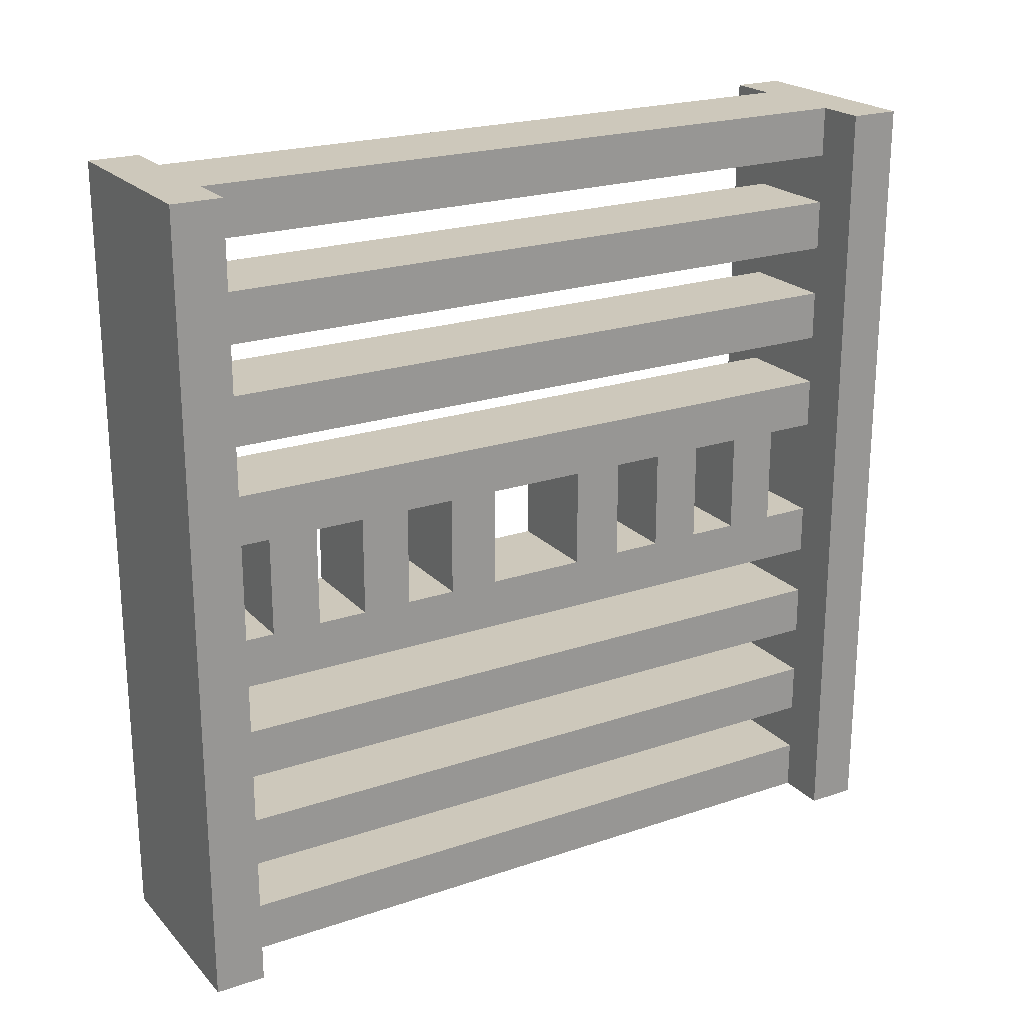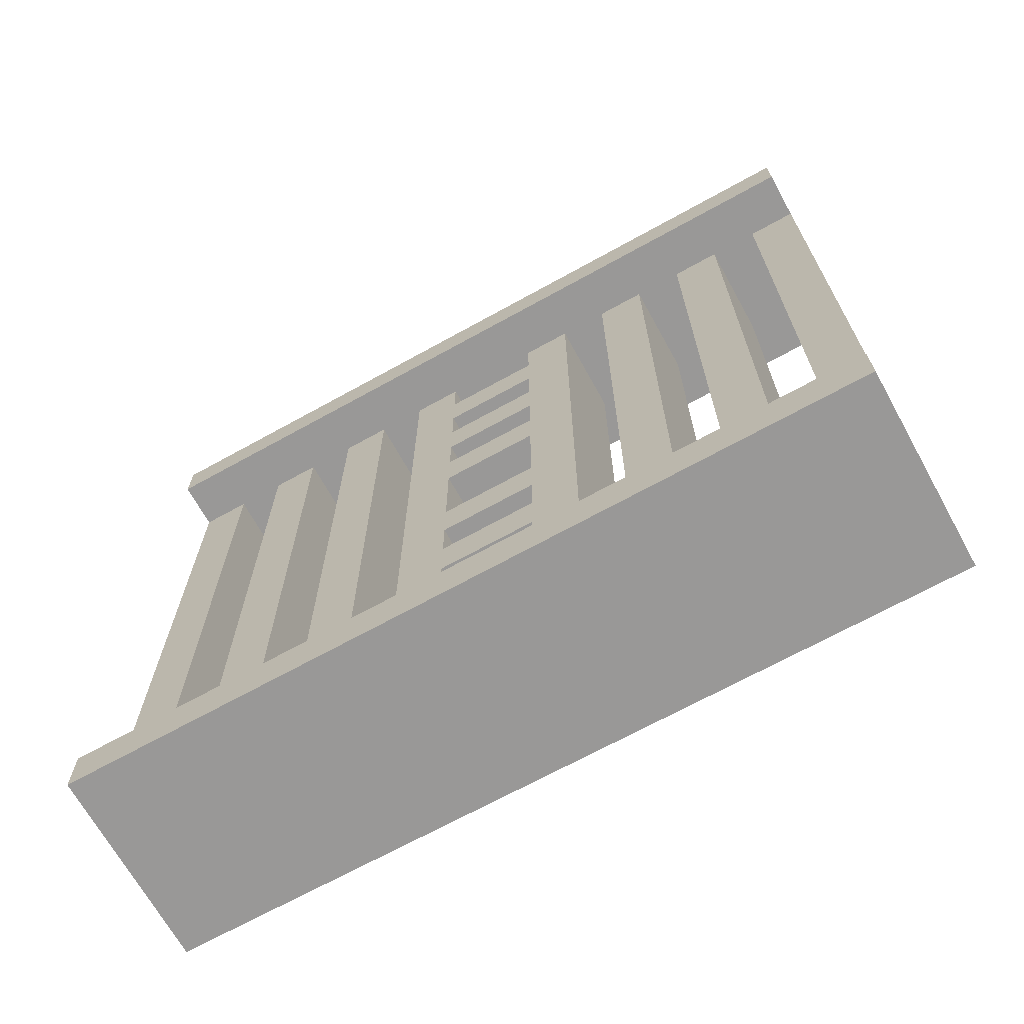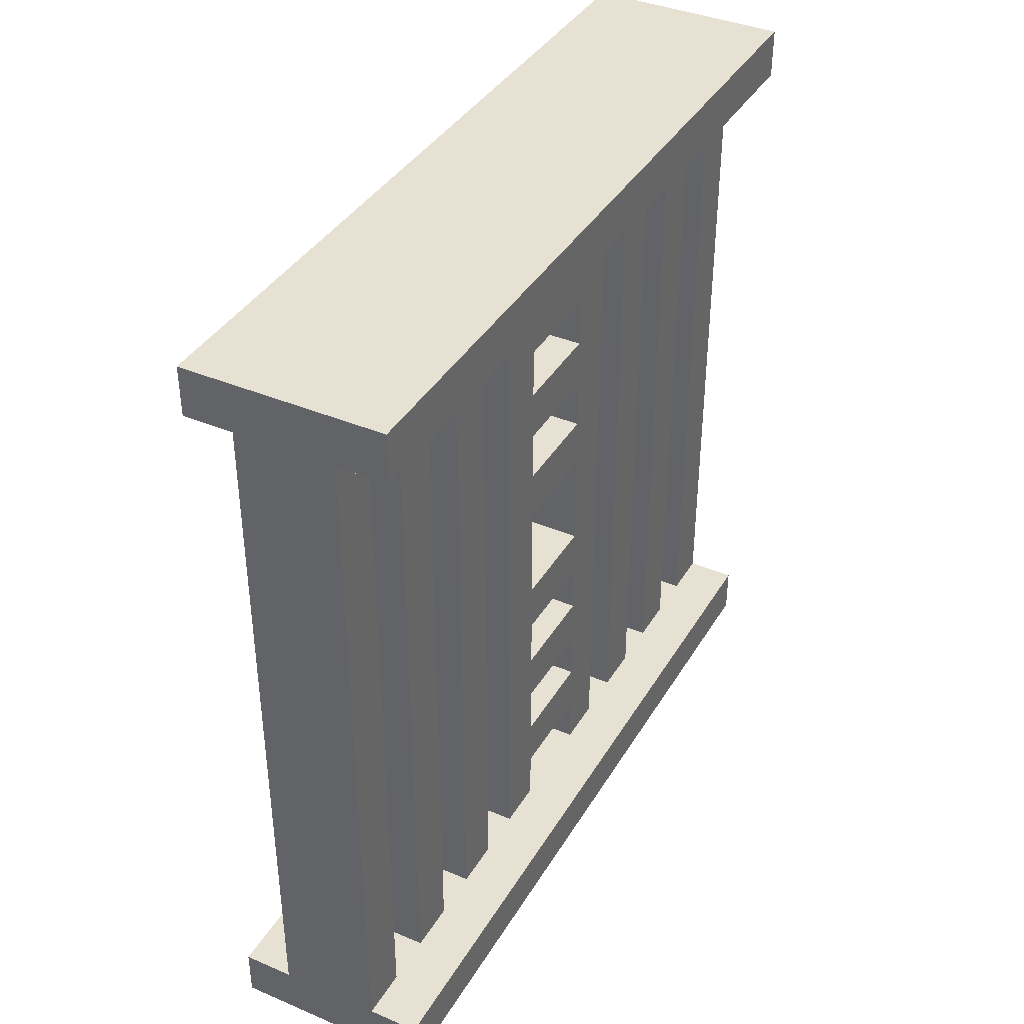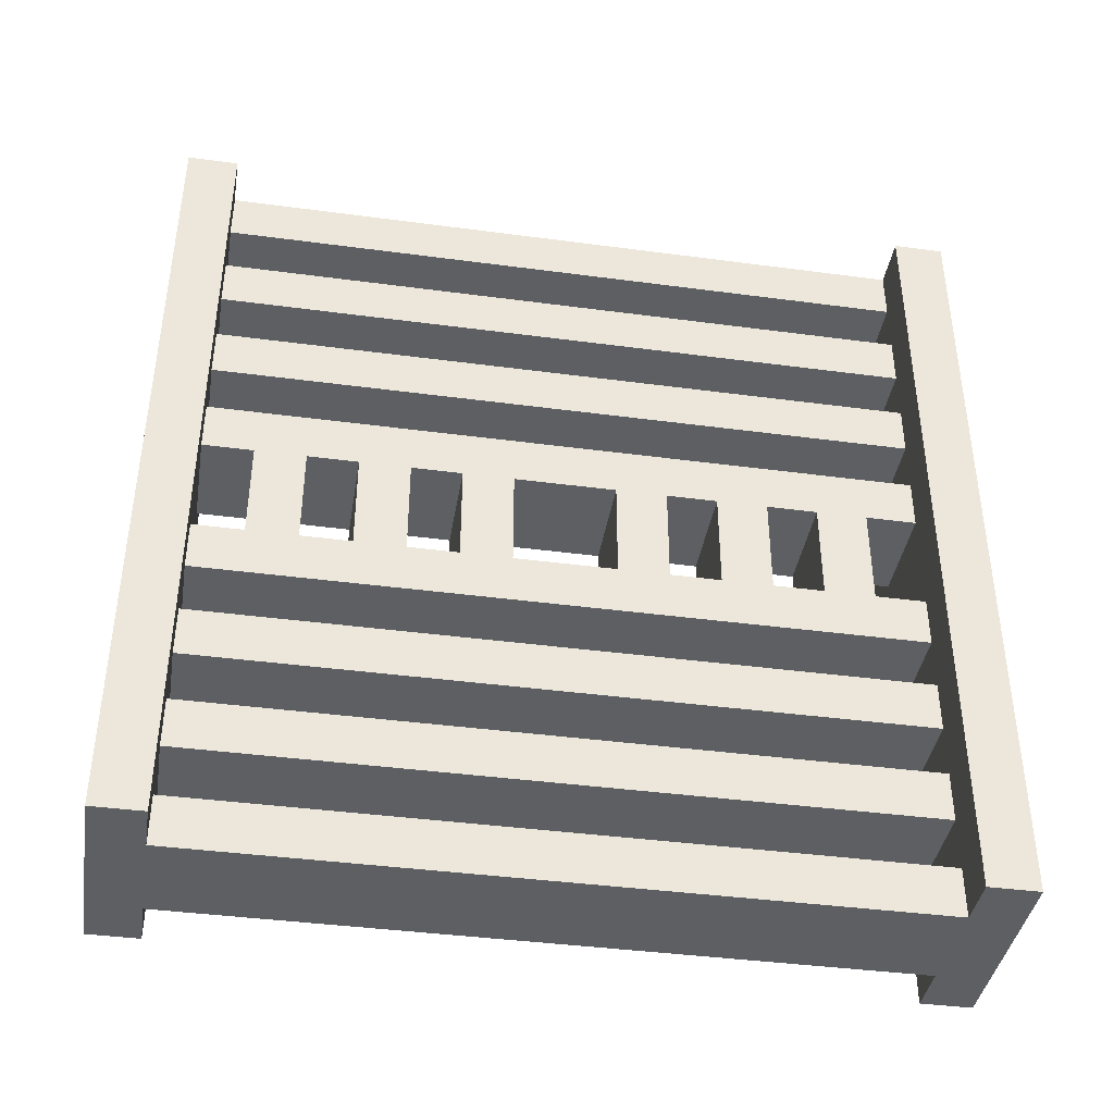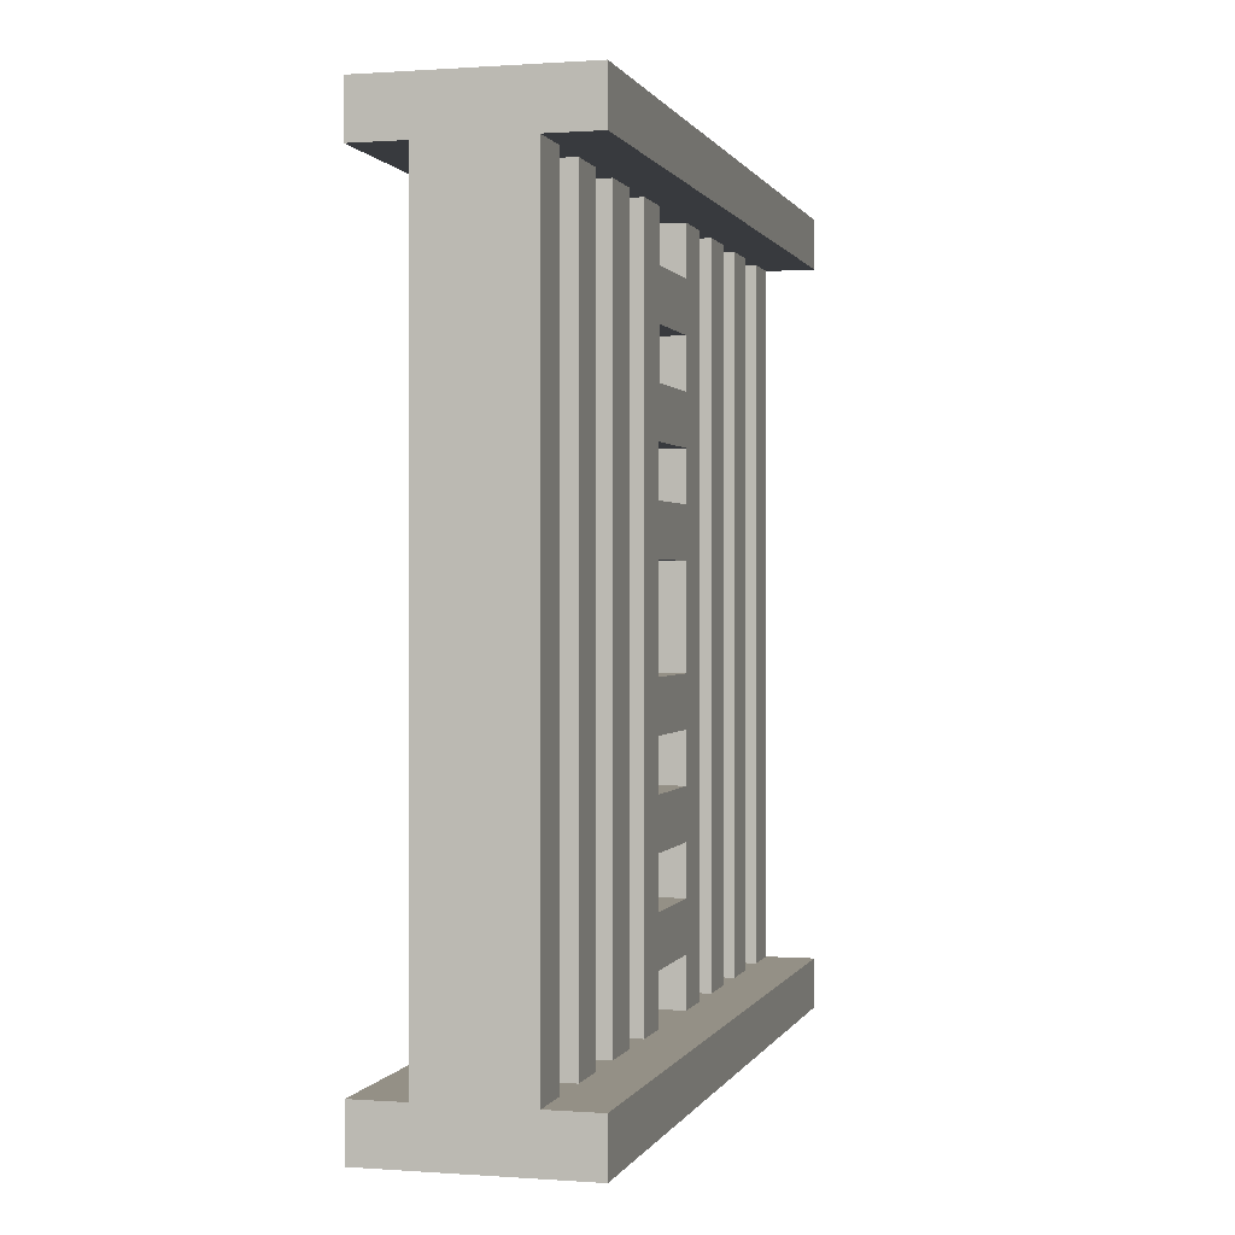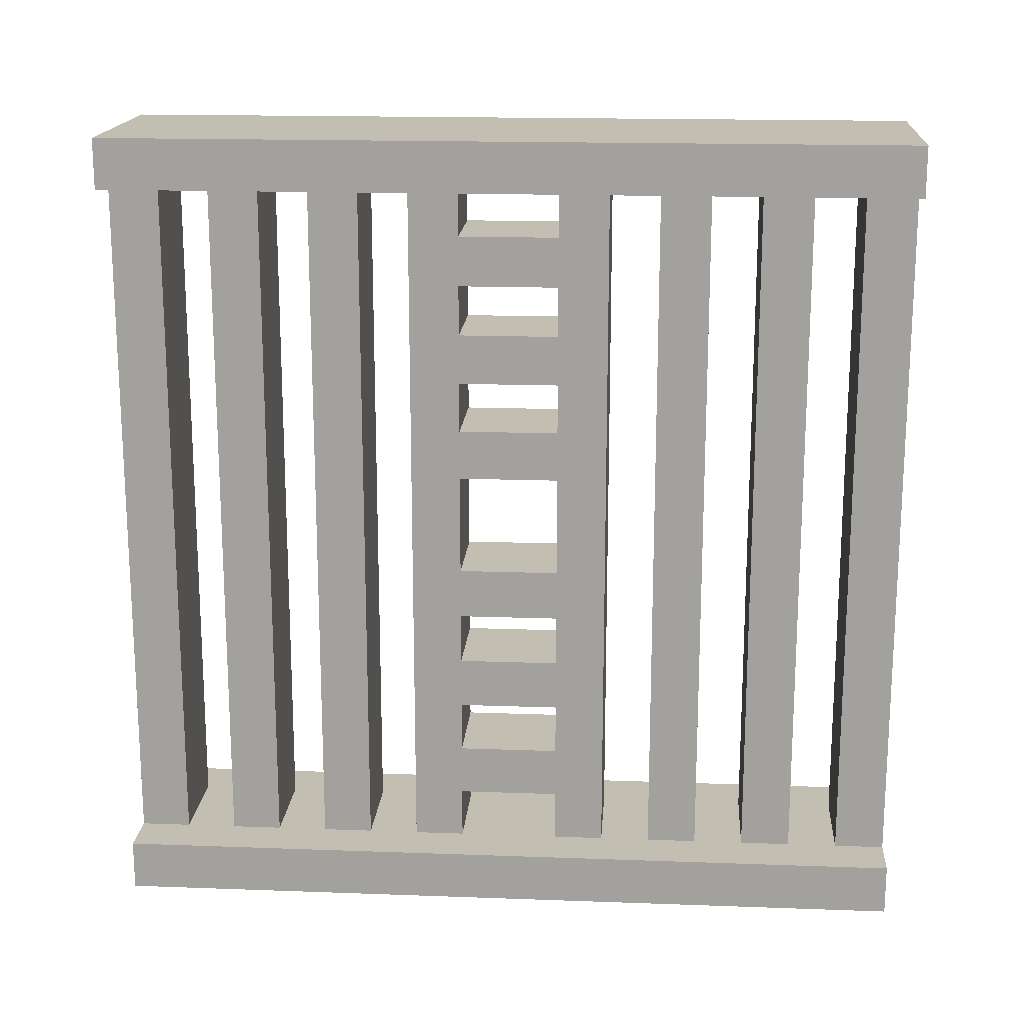
<metadata>
{"format":"obj","ext":"obj","renderer":"f3d","projection":"perspective","resolution":1024,"background":"white","views":[{"elev":21.9,"azim":59.4,"up":"+Z"},{"elev":-68.7,"azim":119.0,"up":"+Y"},{"elev":38.8,"azim":-152.1,"up":"+Y"},{"elev":-40.3,"azim":80.7,"up":"+Z"},{"elev":0.5,"azim":-165.0,"up":"+Y"},{"elev":17.1,"azim":94.2,"up":"+Y"}]}
</metadata>
<code>
v -2 0 8
v -2 0 -8
v -2 1 8
v -2 1 -8
v -2 15 8
v -2 15 -8
v -2 16 8
v -2 16 -8
v -1 1 8
v -1 1 7
v -1 1 6
v -1 1 5
v -1 1 4
v -1 1 3
v -1 1 2
v -1 1 1
v -1 1 -1
v -1 1 -2
v -1 1 -3
v -1 1 -4
v -1 1 -5
v -1 1 -6
v -1 1 -7
v -1 1 -8
v -1 2 1
v -1 2 -1
v -1 3 1
v -1 3 -1
v -1 4 1
v -1 4 -1
v -1 5 1
v -1 5 -1
v -1 6 1
v -1 6 -1
v -1 7 1
v -1 7 -1
v -1 9 1
v -1 9 -1
v -1 10 1
v -1 10 -1
v -1 11 1
v -1 11 -1
v -1 12 1
v -1 12 -1
v -1 13 1
v -1 13 -1
v -1 14 1
v -1 14 -1
v -1 15 8
v -1 15 7
v -1 15 6
v -1 15 5
v -1 15 4
v -1 15 3
v -1 15 2
v -1 15 1
v -1 15 -1
v -1 15 -2
v -1 15 -3
v -1 15 -4
v -1 15 -5
v -1 15 -6
v -1 15 -7
v -1 15 -8
v 1 1 8
v 1 1 7
v 1 1 6
v 1 1 5
v 1 1 4
v 1 1 3
v 1 1 2
v 1 1 1
v 1 1 -1
v 1 1 -2
v 1 1 -3
v 1 1 -4
v 1 1 -5
v 1 1 -6
v 1 1 -7
v 1 1 -8
v 1 2 1
v 1 2 -1
v 1 3 1
v 1 3 -1
v 1 4 1
v 1 4 -1
v 1 5 1
v 1 5 -1
v 1 6 1
v 1 6 -1
v 1 7 1
v 1 7 -1
v 1 9 1
v 1 9 -1
v 1 10 1
v 1 10 -1
v 1 11 1
v 1 11 -1
v 1 12 1
v 1 12 -1
v 1 13 1
v 1 13 -1
v 1 14 1
v 1 14 -1
v 1 15 8
v 1 15 7
v 1 15 6
v 1 15 5
v 1 15 4
v 1 15 3
v 1 15 2
v 1 15 1
v 1 15 -1
v 1 15 -2
v 1 15 -3
v 1 15 -4
v 1 15 -5
v 1 15 -6
v 1 15 -7
v 1 15 -8
v 2 0 8
v 2 0 -8
v 2 1 8
v 2 1 -8
v 2 15 8
v 2 15 -8
v 2 16 8
v 2 16 -8
v -2 0 8
v -2 1 8
v -2 15 8
v -2 16 8
v -1 1 8
v -1 15 8
v 1 1 8
v 1 15 8
v 2 0 8
v 2 1 8
v 2 15 8
v 2 16 8
v -1 1 6
v -1 15 6
v 1 1 6
v 1 15 6
v -1 1 4
v -1 15 4
v 1 1 4
v 1 15 4
v -1 1 2
v -1 15 2
v 1 1 2
v 1 15 2
v -1 1 -1
v -1 2 -1
v -1 3 -1
v -1 4 -1
v -1 5 -1
v -1 6 -1
v -1 7 -1
v -1 9 -1
v -1 10 -1
v -1 11 -1
v -1 12 -1
v -1 13 -1
v -1 14 -1
v -1 15 -1
v 1 1 -1
v 1 2 -1
v 1 3 -1
v 1 4 -1
v 1 5 -1
v 1 6 -1
v 1 7 -1
v 1 9 -1
v 1 10 -1
v 1 11 -1
v 1 12 -1
v 1 13 -1
v 1 14 -1
v 1 15 -1
v -1 1 -3
v -1 15 -3
v 1 1 -3
v 1 15 -3
v -1 1 -5
v -1 15 -5
v 1 1 -5
v 1 15 -5
v -1 1 -7
v -1 15 -7
v 1 1 -7
v 1 15 -7
v -1 1 7
v -1 15 7
v 1 1 7
v 1 15 7
v -1 1 5
v -1 15 5
v 1 1 5
v 1 15 5
v -1 1 3
v -1 15 3
v 1 1 3
v 1 15 3
v -1 1 1
v -1 2 1
v -1 3 1
v -1 4 1
v -1 5 1
v -1 6 1
v -1 7 1
v -1 9 1
v -1 10 1
v -1 11 1
v -1 12 1
v -1 13 1
v -1 14 1
v -1 15 1
v 1 1 1
v 1 2 1
v 1 3 1
v 1 4 1
v 1 5 1
v 1 6 1
v 1 7 1
v 1 9 1
v 1 10 1
v 1 11 1
v 1 12 1
v 1 13 1
v 1 14 1
v 1 15 1
v -1 1 -2
v -1 15 -2
v 1 1 -2
v 1 15 -2
v -1 1 -4
v -1 15 -4
v 1 1 -4
v 1 15 -4
v -1 1 -6
v -1 15 -6
v 1 1 -6
v 1 15 -6
v -2 0 -8
v -2 1 -8
v -2 15 -8
v -2 16 -8
v -1 1 -8
v -1 15 -8
v 1 1 -8
v 1 15 -8
v 2 0 -8
v 2 1 -8
v 2 15 -8
v 2 16 -8
v -2 0 8
v 2 0 8
v -2 0 -8
v 2 0 -8
v -1 2 1
v 1 2 1
v -1 2 -1
v 1 2 -1
v -1 4 1
v 1 4 1
v -1 4 -1
v 1 4 -1
v -1 6 1
v 1 6 1
v -1 6 -1
v 1 6 -1
v -1 9 1
v 1 9 1
v -1 9 -1
v 1 9 -1
v -1 11 1
v 1 11 1
v -1 11 -1
v 1 11 -1
v -1 13 1
v 1 13 1
v -1 13 -1
v 1 13 -1
v -2 15 8
v -1 15 8
v 1 15 8
v 2 15 8
v -1 15 7
v 1 15 7
v -1 15 6
v 1 15 6
v -1 15 5
v 1 15 5
v -1 15 4
v 1 15 4
v -1 15 3
v 1 15 3
v -1 15 2
v 1 15 2
v -1 15 1
v 1 15 1
v -1 15 -1
v 1 15 -1
v -1 15 -2
v 1 15 -2
v -1 15 -3
v 1 15 -3
v -1 15 -4
v 1 15 -4
v -1 15 -5
v 1 15 -5
v -1 15 -6
v 1 15 -6
v -1 15 -7
v 1 15 -7
v -2 15 -8
v -1 15 -8
v 1 15 -8
v 2 15 -8
v -2 1 8
v -1 1 8
v 1 1 8
v 2 1 8
v -1 1 7
v 1 1 7
v -1 1 6
v 1 1 6
v -1 1 5
v 1 1 5
v -1 1 4
v 1 1 4
v -1 1 3
v 1 1 3
v -1 1 2
v 1 1 2
v -1 1 1
v 1 1 1
v -1 1 -1
v 1 1 -1
v -1 1 -2
v 1 1 -2
v -1 1 -3
v 1 1 -3
v -1 1 -4
v 1 1 -4
v -1 1 -5
v 1 1 -5
v -1 1 -6
v 1 1 -6
v -1 1 -7
v 1 1 -7
v -2 1 -8
v -1 1 -8
v 1 1 -8
v 2 1 -8
v -1 3 1
v 1 3 1
v -1 3 -1
v 1 3 -1
v -1 5 1
v 1 5 1
v -1 5 -1
v 1 5 -1
v -1 7 1
v 1 7 1
v -1 7 -1
v 1 7 -1
v -1 10 1
v 1 10 1
v -1 10 -1
v 1 10 -1
v -1 12 1
v 1 12 1
v -1 12 -1
v 1 12 -1
v -1 14 1
v 1 14 1
v -1 14 -1
v 1 14 -1
v -2 16 8
v 2 16 8
v -2 16 -8
v 2 16 -8
f 3 2 1
f 4 2 3
f 7 6 5
f 8 6 7
f 25 16 15
f 26 18 17
f 27 25 15
f 27 26 25
f 28 18 26
f 28 26 27
f 29 27 15
f 30 18 28
f 31 29 15
f 31 30 29
f 32 18 30
f 32 30 31
f 33 31 15
f 34 18 32
f 35 33 15
f 35 34 33
f 36 18 34
f 36 34 35
f 37 35 15
f 38 18 36
f 39 37 15
f 39 38 37
f 40 18 38
f 40 38 39
f 41 39 15
f 42 18 40
f 43 41 15
f 43 42 41
f 44 18 42
f 44 42 43
f 45 43 15
f 46 18 44
f 47 45 15
f 47 46 45
f 48 18 46
f 48 46 47
f 49 10 9
f 50 10 49
f 51 12 11
f 52 12 51
f 53 14 13
f 54 14 53
f 55 47 15
f 56 47 55
f 57 18 48
f 58 18 57
f 59 20 19
f 60 20 59
f 61 22 21
f 62 22 61
f 63 24 23
f 64 24 63
f 71 72 81
f 73 74 82
f 71 81 83
f 81 82 83
f 82 74 84
f 83 82 84
f 71 83 85
f 84 74 86
f 71 85 87
f 85 86 87
f 86 74 88
f 87 86 88
f 71 87 89
f 88 74 90
f 71 89 91
f 89 90 91
f 90 74 92
f 91 90 92
f 71 91 93
f 92 74 94
f 71 93 95
f 93 94 95
f 94 74 96
f 95 94 96
f 71 95 97
f 96 74 98
f 71 97 99
f 97 98 99
f 98 74 100
f 99 98 100
f 71 99 101
f 100 74 102
f 71 101 103
f 101 102 103
f 102 74 104
f 103 102 104
f 65 66 105
f 105 66 106
f 67 68 107
f 107 68 108
f 69 70 109
f 109 70 110
f 71 103 111
f 111 103 112
f 104 74 113
f 113 74 114
f 75 76 115
f 115 76 116
f 77 78 117
f 117 78 118
f 79 80 119
f 119 80 120
f 121 122 123
f 123 122 124
f 125 126 127
f 127 126 128
f 133 130 129
f 134 132 131
f 135 133 129
f 135 134 133
f 136 132 134
f 136 134 135
f 137 135 129
f 138 135 137
f 139 132 136
f 140 132 139
f 143 142 141
f 144 142 143
f 147 146 145
f 148 146 147
f 151 150 149
f 152 150 151
f 167 154 153
f 168 154 167
f 169 156 155
f 170 156 169
f 171 158 157
f 172 158 171
f 173 160 159
f 174 160 173
f 175 162 161
f 176 162 175
f 177 164 163
f 178 164 177
f 179 166 165
f 180 166 179
f 183 182 181
f 184 182 183
f 187 186 185
f 188 186 187
f 191 190 189
f 192 190 191
f 193 194 195
f 195 194 196
f 197 198 199
f 199 198 200
f 201 202 203
f 203 202 204
f 205 206 219
f 219 206 220
f 207 208 221
f 221 208 222
f 209 210 223
f 223 210 224
f 211 212 225
f 225 212 226
f 213 214 227
f 227 214 228
f 215 216 229
f 229 216 230
f 217 218 231
f 231 218 232
f 233 234 235
f 235 234 236
f 237 238 239
f 239 238 240
f 241 242 243
f 243 242 244
f 245 246 249
f 247 248 250
f 245 249 251
f 249 250 251
f 250 248 252
f 251 250 252
f 245 251 253
f 253 251 254
f 252 248 255
f 255 248 256
f 259 258 257
f 260 258 259
f 263 262 261
f 264 262 263
f 267 266 265
f 268 266 267
f 271 270 269
f 272 270 271
f 275 274 273
f 276 274 275
f 279 278 277
f 280 278 279
f 283 282 281
f 284 282 283
f 289 286 285
f 290 288 287
f 291 289 285
f 291 290 289
f 292 288 290
f 292 290 291
f 293 291 285
f 294 288 292
f 295 293 285
f 295 294 293
f 296 288 294
f 296 294 295
f 297 295 285
f 298 288 296
f 299 297 285
f 299 298 297
f 300 288 298
f 300 298 299
f 301 299 285
f 302 288 300
f 303 301 285
f 303 302 301
f 304 288 302
f 304 302 303
f 305 303 285
f 306 288 304
f 307 305 285
f 307 306 305
f 308 288 306
f 308 306 307
f 309 307 285
f 310 288 308
f 311 309 285
f 311 310 309
f 312 288 310
f 312 310 311
f 313 311 285
f 314 288 312
f 315 313 285
f 315 314 313
f 316 288 314
f 316 314 315
f 317 315 285
f 318 315 317
f 319 288 316
f 320 288 319
f 321 322 325
f 323 324 326
f 321 325 327
f 325 326 327
f 326 324 328
f 327 326 328
f 321 327 329
f 328 324 330
f 321 329 331
f 329 330 331
f 330 324 332
f 331 330 332
f 321 331 333
f 332 324 334
f 321 333 335
f 333 334 335
f 334 324 336
f 335 334 336
f 321 335 337
f 336 324 338
f 321 337 339
f 337 338 339
f 338 324 340
f 339 338 340
f 321 339 341
f 340 324 342
f 321 341 343
f 341 342 343
f 342 324 344
f 343 342 344
f 321 343 345
f 344 324 346
f 321 345 347
f 345 346 347
f 346 324 348
f 347 346 348
f 321 347 349
f 348 324 350
f 321 349 351
f 349 350 351
f 350 324 352
f 351 350 352
f 321 351 353
f 353 351 354
f 352 324 355
f 355 324 356
f 357 358 359
f 359 358 360
f 361 362 363
f 363 362 364
f 365 366 367
f 367 366 368
f 369 370 371
f 371 370 372
f 373 374 375
f 375 374 376
f 377 378 379
f 379 378 380
f 381 382 383
f 383 382 384

</code>
